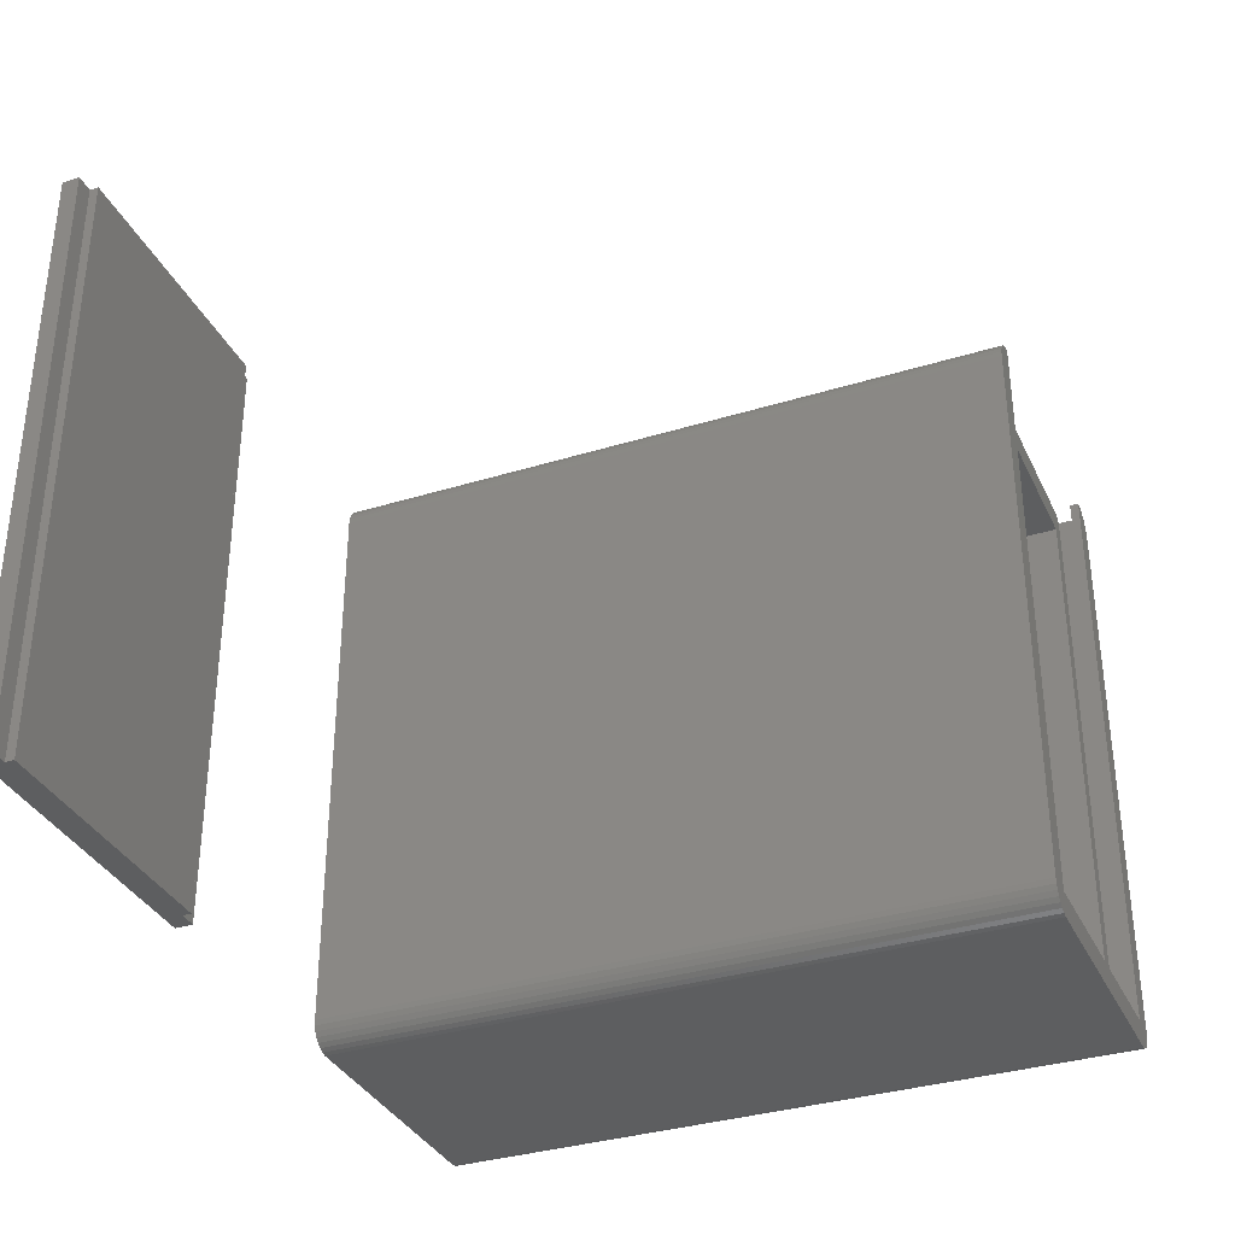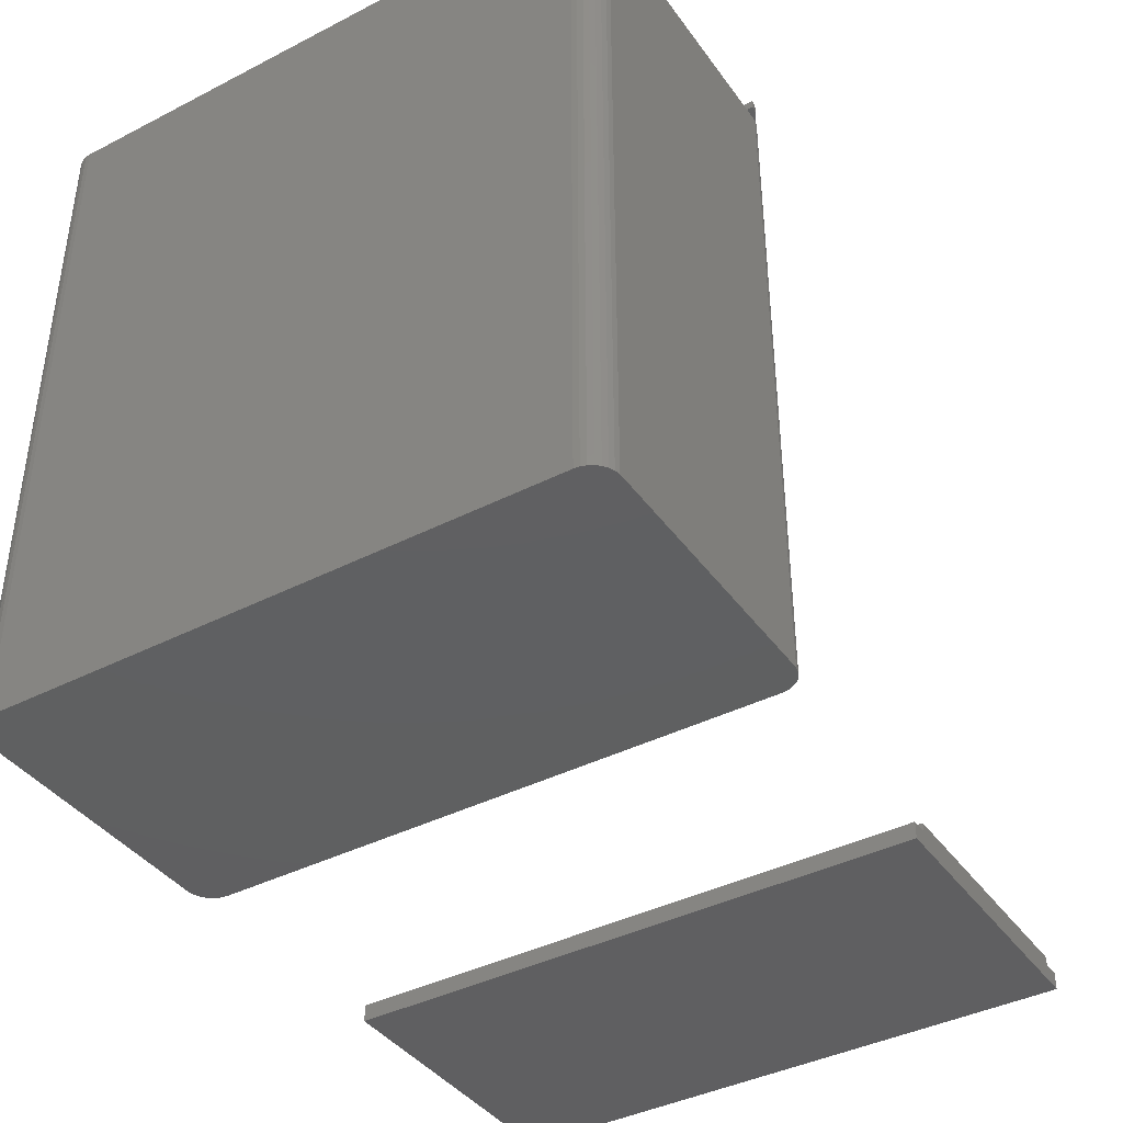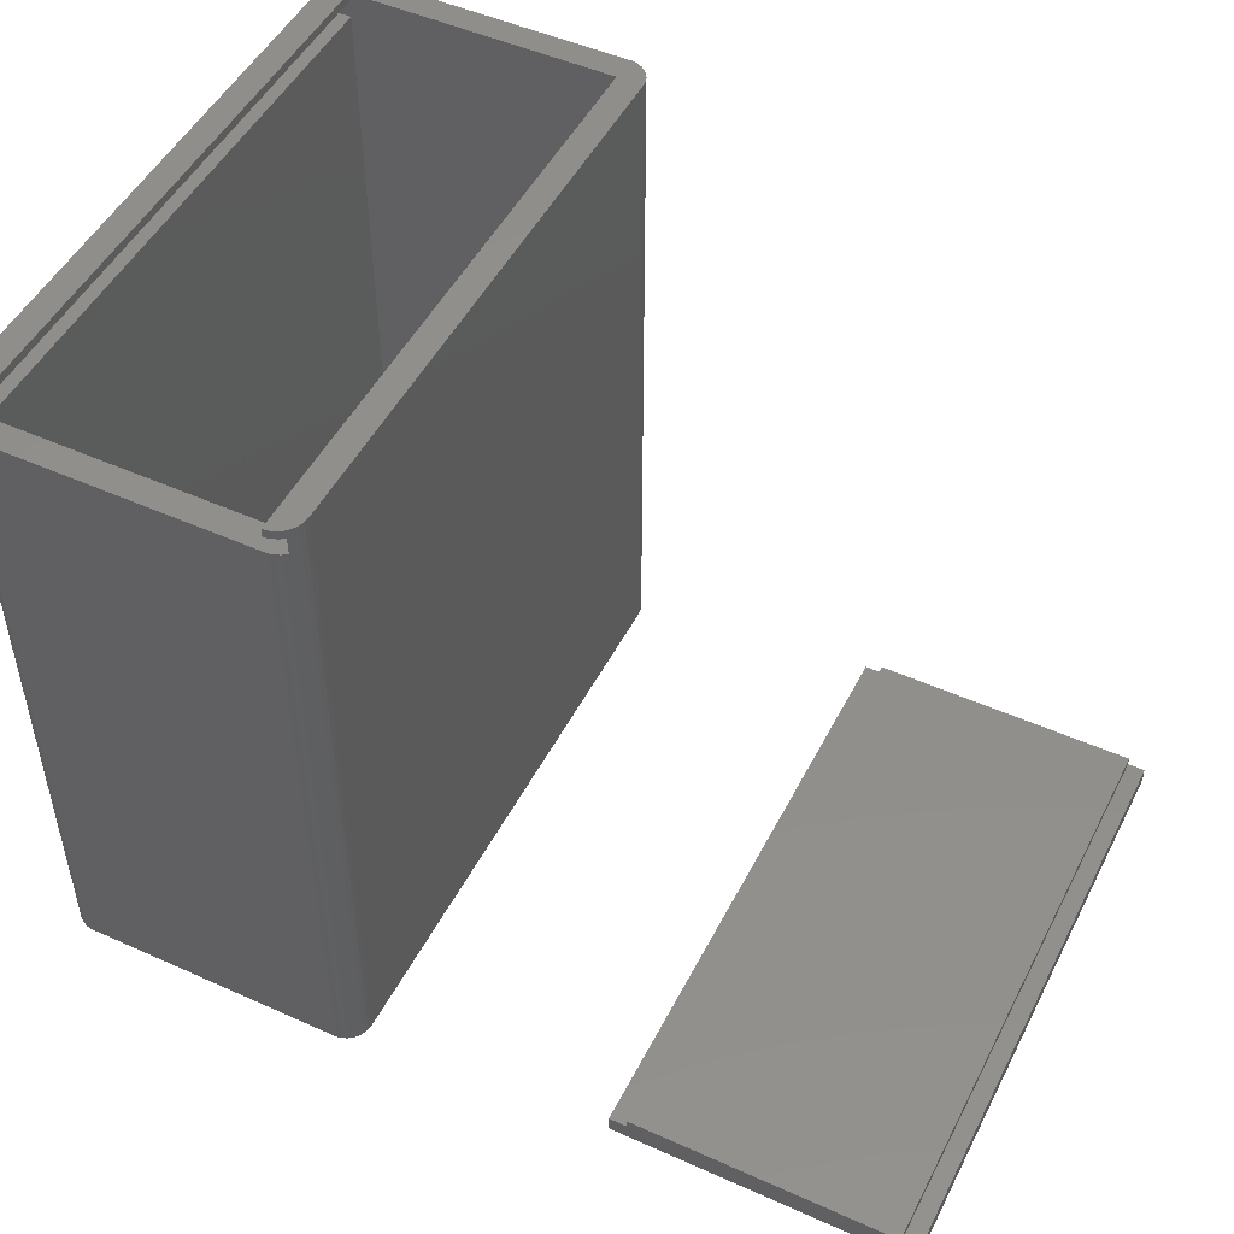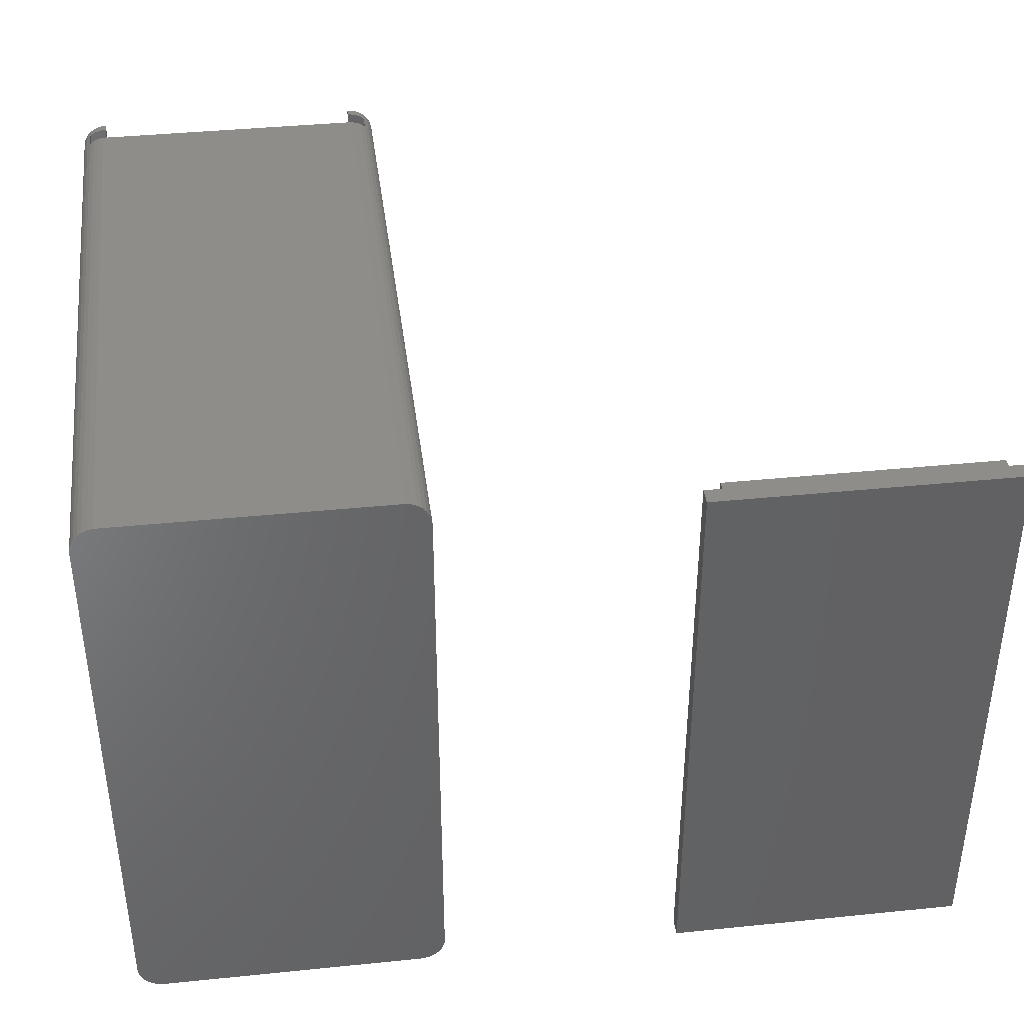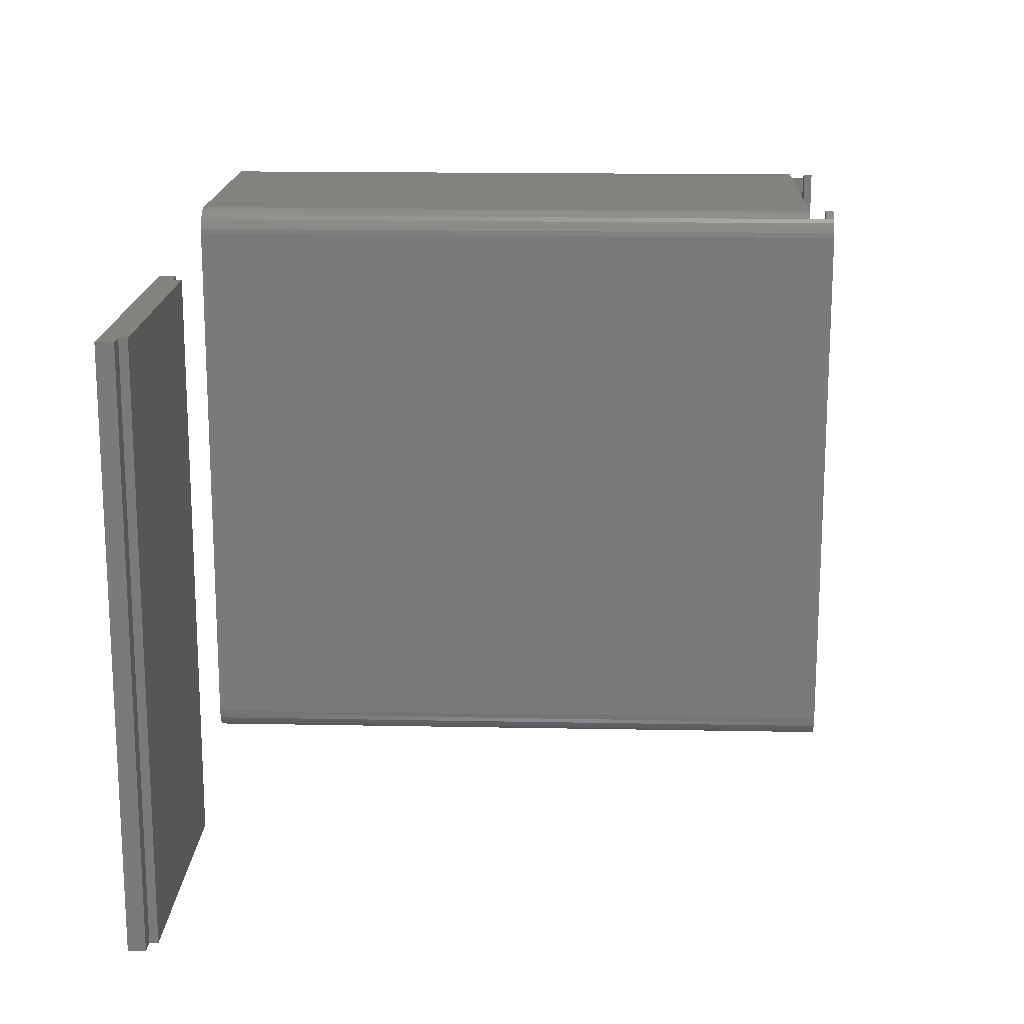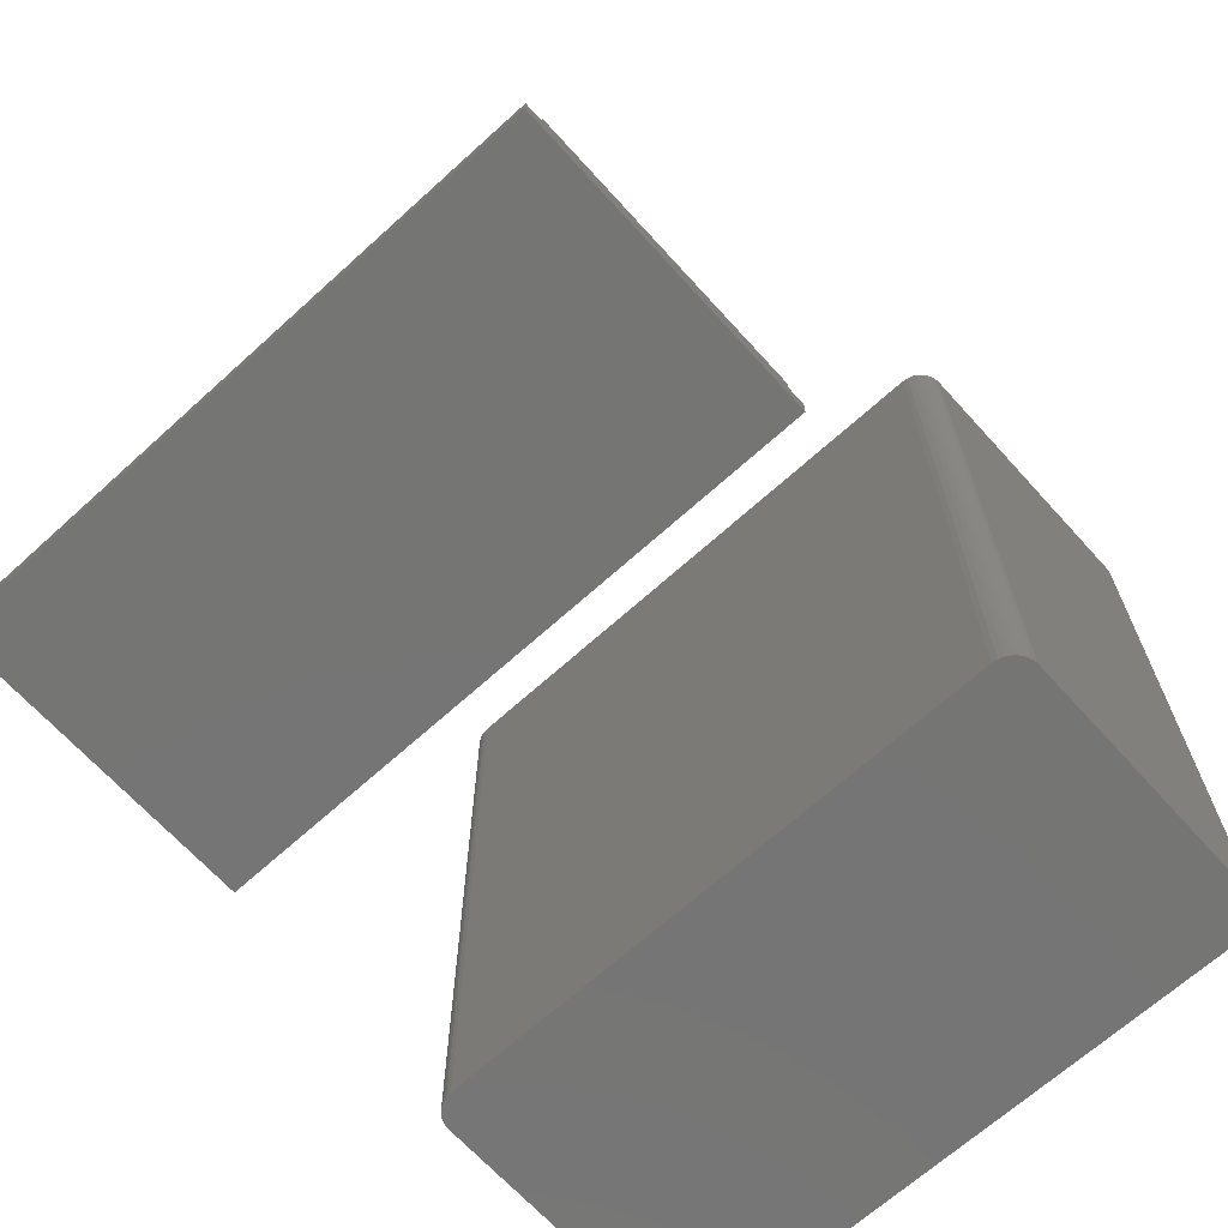
<metadata>
{"format":"stl","ext":"stl","renderer":"f3d","projection":"perspective","resolution":1024,"background":"white","views":[{"elev":-34.4,"azim":-67.3,"up":"+Y"},{"elev":-40.2,"azim":122.2,"up":"+Z"},{"elev":49.3,"azim":-153.6,"up":"+Z"},{"elev":39.5,"azim":172.8,"up":"+Y"},{"elev":16.9,"azim":-87.8,"up":"+Y"},{"elev":-67.4,"azim":-47.8,"up":"+Z"}]}
</metadata>
<code>
# stl→obj: 116 verts, 224 faces
v -1.075 28.49 31
v -13.63 28.49 3.025e-15
v -13.63 28.49 31
v -1.075 28.49 2.386e-16
v -13.5 28.49 31.8
v -13.63 28.49 32.2
v -13.5 28.49 32.2
v -13.63 28.49 31.8
v -1.075 28.49 31.8
v -1.2 28.49 32.2
v -1.075 28.49 32.2
v -1.2 28.49 31.8
v -13.87 0.05873 3.08e-15
v -13.63 0.006574 32.2
v -13.87 0.05873 32.2
v -13.63 0.006574 3.025e-15
v -0.1037 0.7119 32.2
v -0.02622 0.9505 5.822e-18
v -0.02622 0.9505 32.2
v -0.1037 0.7119 2.304e-17
v -1.075 0.006574 32.2
v -1.075 0.006574 2.386e-16
v -14.7 27.3 3.264e-15
v -14.67 27.55 32.2
v -14.67 27.55 3.258e-15
v -14.7 27.3 32.2
v -14.67 0.9505 3.258e-15
v -14.7 1.2 32.2
v -14.7 1.2 3.264e-15
v -14.67 0.9505 32.2
v 0 1.2 0
v 0 27.3 0
v -0.2292 0.4947 5.089e-17
v -0.397 0.3082 8.816e-17
v -0.02622 27.55 5.822e-18
v -0.6 0.1608 1.332e-16
v -0.8292 0.05873 1.841e-16
v -0.1037 27.79 2.304e-17
v -0.397 28.19 8.816e-17
v -0.6 28.34 1.332e-16
v -0.8292 28.44 1.841e-16
v -0.2292 28.01 5.089e-17
v -14.1 0.1608 3.131e-15
v -14.3 0.3082 3.176e-15
v -13.87 28.44 3.08e-15
v -14.47 0.4947 3.213e-15
v -14.1 28.34 3.131e-15
v -14.6 0.7119 3.241e-15
v -14.3 28.19 3.176e-15
v -14.47 28.01 3.213e-15
v -14.6 27.79 3.241e-15
v 7.15e-15 1.2 32.2
v 7.15e-15 27.3 32.2
v -0.1037 27.79 32.2
v -0.2292 28.01 32.2
v -0.8292 28.44 31
v -0.8292 28.44 31.8
v -0.8292 28.44 32.2
v -14.3 28.19 32.2
v -14.47 28.01 32.2
v -14.6 27.79 32.2
v -0.397 0.3082 32.2
v -0.2292 0.4947 32.2
v -0.397 28.19 32.2
v -13.87 28.44 31
v -13.87 28.44 32.2
v -13.87 28.44 31.8
v -14.1 28.34 31
v -14.3 28.19 31
v -14.1 28.34 31.8
v -14.1 28.34 32.2
v -14.3 28.19 31.8
v -14.1 0.1608 32.2
v -14.3 0.3082 32.2
v -14.47 0.4947 32.2
v -0.6 0.1608 32.2
v -0.8292 0.05873 32.2
v -0.02622 27.55 32.2
v -1.2 1.2 32.2
v -0.6 28.34 32.2
v -13.5 1.2 32.2
v -14.6 0.7119 32.2
v -0.6 28.34 31.8
v -0.6 28.34 31
v -0.4 28.19 31.8
v -0.4 28.19 31
v -13.5 27.3 1.2
v -1.2 1.2 1.2
v -1.2 27.3 1.2
v -13.5 1.2 1.2
v -13.5 1.2 31
v -13.5 27.3 31
v -13.5 1.2 31.8
v -1.2 27.3 31
v -1.2 1.2 31
v -1.2 1.2 31.8
v -0.4 1.2 31.8
v -0.4 1.2 31
v -14.3 1.2 31.8
v -14.3 1.2 31
v -40 0 8.882e-15
v -26.1 27.3 5.795e-15
v -26.1 0 5.795e-15
v -40 27.3 8.882e-15
v -40 27.3 0.8
v -40 0 0.8
v -39.2 0 0.8
v -39.2 27.3 0.8
v -26.9 27.3 0.8
v -26.1 0 0.8
v -26.1 27.3 0.8
v -26.9 0 0.8
v -26.9 0 1.2
v -39.2 0 1.2
v -39.2 27.3 1.2
v -26.9 27.3 1.2
f 1 2 3
f 2 1 4
f 5 6 7
f 6 5 8
f 9 10 11
f 10 9 12
f 13 14 15
f 14 13 16
f 17 18 19
f 18 17 20
f 16 21 14
f 21 16 22
f 23 24 25
f 24 23 26
f 27 28 29
f 28 27 30
f 22 31 18
f 31 29 32
f 22 18 20
f 23 32 29
f 22 20 33
f 4 32 23
f 22 33 34
f 32 4 35
f 22 34 36
f 31 22 29
f 22 36 37
f 35 4 38
f 39 4 40
f 40 4 41
f 29 22 16
f 38 4 42
f 29 16 13
f 42 4 39
f 29 13 43
f 4 23 2
f 29 43 44
f 2 23 45
f 29 44 46
f 45 23 47
f 29 46 48
f 47 23 49
f 29 48 27
f 49 23 50
f 50 23 51
f 51 23 25
f 52 32 53
f 32 52 31
f 54 42 55
f 42 54 38
f 56 4 1
f 4 56 41
f 57 11 58
f 11 57 9
f 50 59 49
f 59 50 60
f 29 26 23
f 26 29 28
f 51 60 50
f 60 51 61
f 62 33 63
f 33 62 34
f 19 31 52
f 31 19 18
f 55 39 64
f 39 55 42
f 3 45 65
f 45 3 2
f 8 66 6
f 66 8 67
f 68 49 69
f 49 68 47
f 70 59 71
f 72 59 70
f 69 59 72
f 59 69 49
f 25 61 51
f 61 25 24
f 44 73 74
f 73 44 43
f 43 15 73
f 15 43 13
f 44 75 46
f 75 44 74
f 63 20 17
f 20 63 33
f 37 76 77
f 76 37 36
f 22 77 21
f 77 22 37
f 36 62 76
f 62 36 34
f 66 7 6
f 10 53 78
f 53 79 52
f 10 78 54
f 52 79 19
f 10 54 55
f 19 79 17
f 10 55 64
f 17 79 63
f 10 64 80
f 63 79 62
f 10 80 58
f 62 79 76
f 10 58 11
f 76 79 77
f 53 10 79
f 77 79 21
f 81 21 79
f 81 14 21
f 7 26 81
f 71 7 66
f 28 81 26
f 7 71 26
f 30 81 28
f 26 71 59
f 81 15 14
f 26 59 60
f 81 73 15
f 26 60 61
f 81 74 73
f 26 61 24
f 81 75 74
f 81 82 75
f 81 30 82
f 78 38 54
f 38 78 35
f 53 35 78
f 35 53 32
f 83 58 80
f 58 83 57
f 84 41 56
f 41 84 40
f 64 85 80
f 64 86 85
f 86 40 84
f 86 39 40
f 39 86 64
f 80 85 83
f 65 47 68
f 47 65 45
f 67 71 66
f 71 67 70
f 48 30 27
f 30 48 82
f 46 82 48
f 82 46 75
f 87 88 89
f 88 87 90
f 91 87 92
f 87 91 90
f 81 5 7
f 5 81 93
f 87 94 92
f 94 87 89
f 88 94 89
f 94 88 95
f 96 10 12
f 10 96 79
f 88 91 95
f 91 88 90
f 95 96 97
f 96 95 93
f 95 97 98
f 91 93 95
f 93 91 99
f 99 91 100
f 96 81 79
f 81 96 93
f 1 92 94
f 3 92 1
f 65 92 3
f 68 92 65
f 92 68 69
f 100 92 69
f 92 100 91
f 94 86 84
f 94 84 56
f 94 56 1
f 86 94 98
f 98 94 95
f 99 69 72
f 69 99 100
f 72 5 93
f 67 5 72
f 5 67 8
f 72 93 99
f 67 72 70
f 96 85 97
f 12 85 96
f 85 12 83
f 83 12 57
f 57 12 9
f 98 85 86
f 85 98 97
f 101 102 103
f 102 101 104
f 101 105 104
f 105 101 106
f 105 107 108
f 107 105 106
f 109 110 111
f 110 109 112
f 110 102 111
f 102 110 103
f 101 107 106
f 107 101 112
f 103 112 101
f 112 103 110
f 107 113 114
f 113 107 112
f 102 109 111
f 109 102 108
f 108 104 105
f 108 102 104
f 109 115 116
f 115 109 108
f 107 115 108
f 115 107 114
f 115 113 116
f 113 115 114
f 113 109 116
f 109 113 112

</code>
